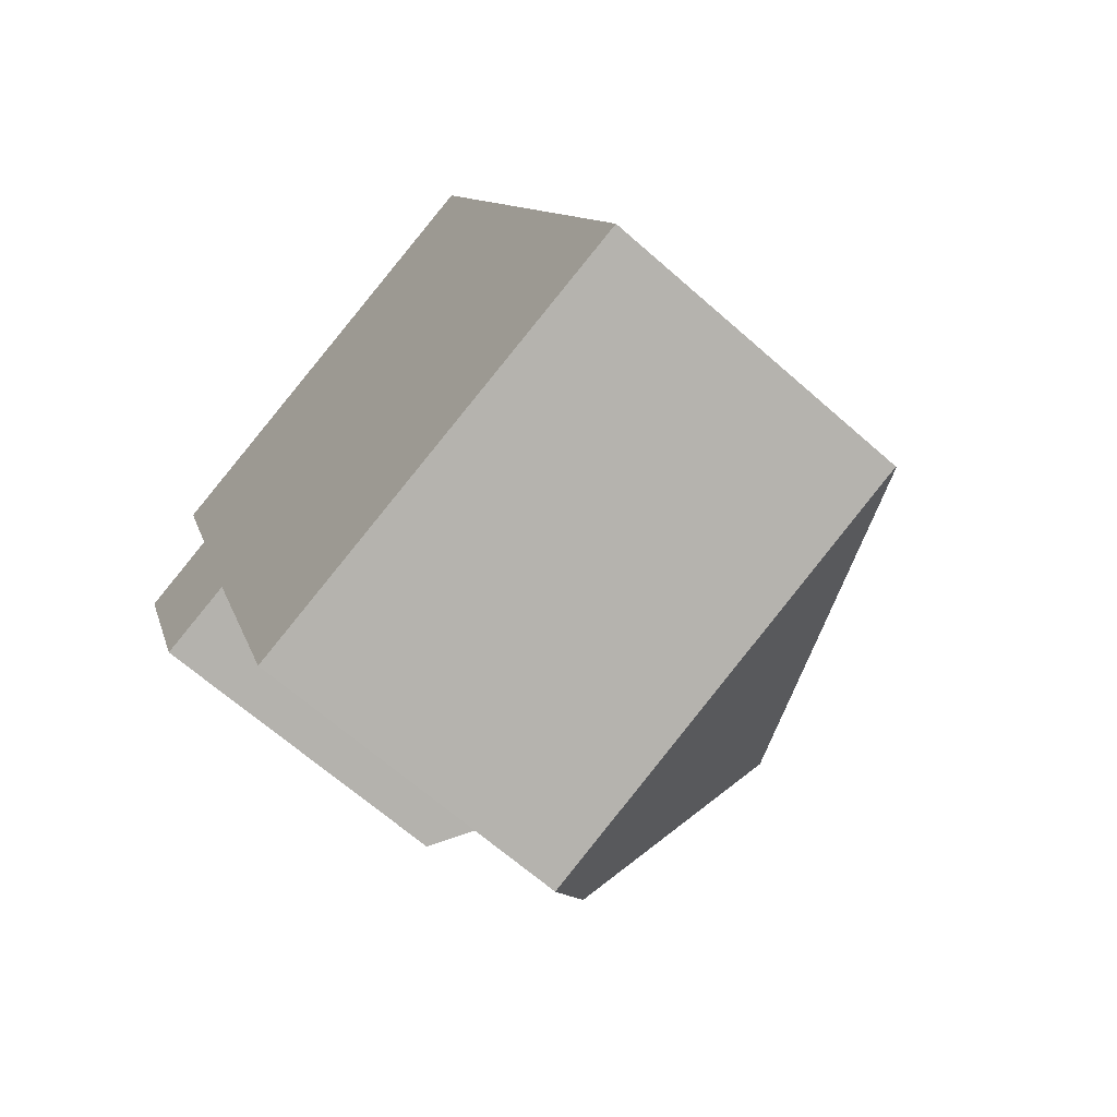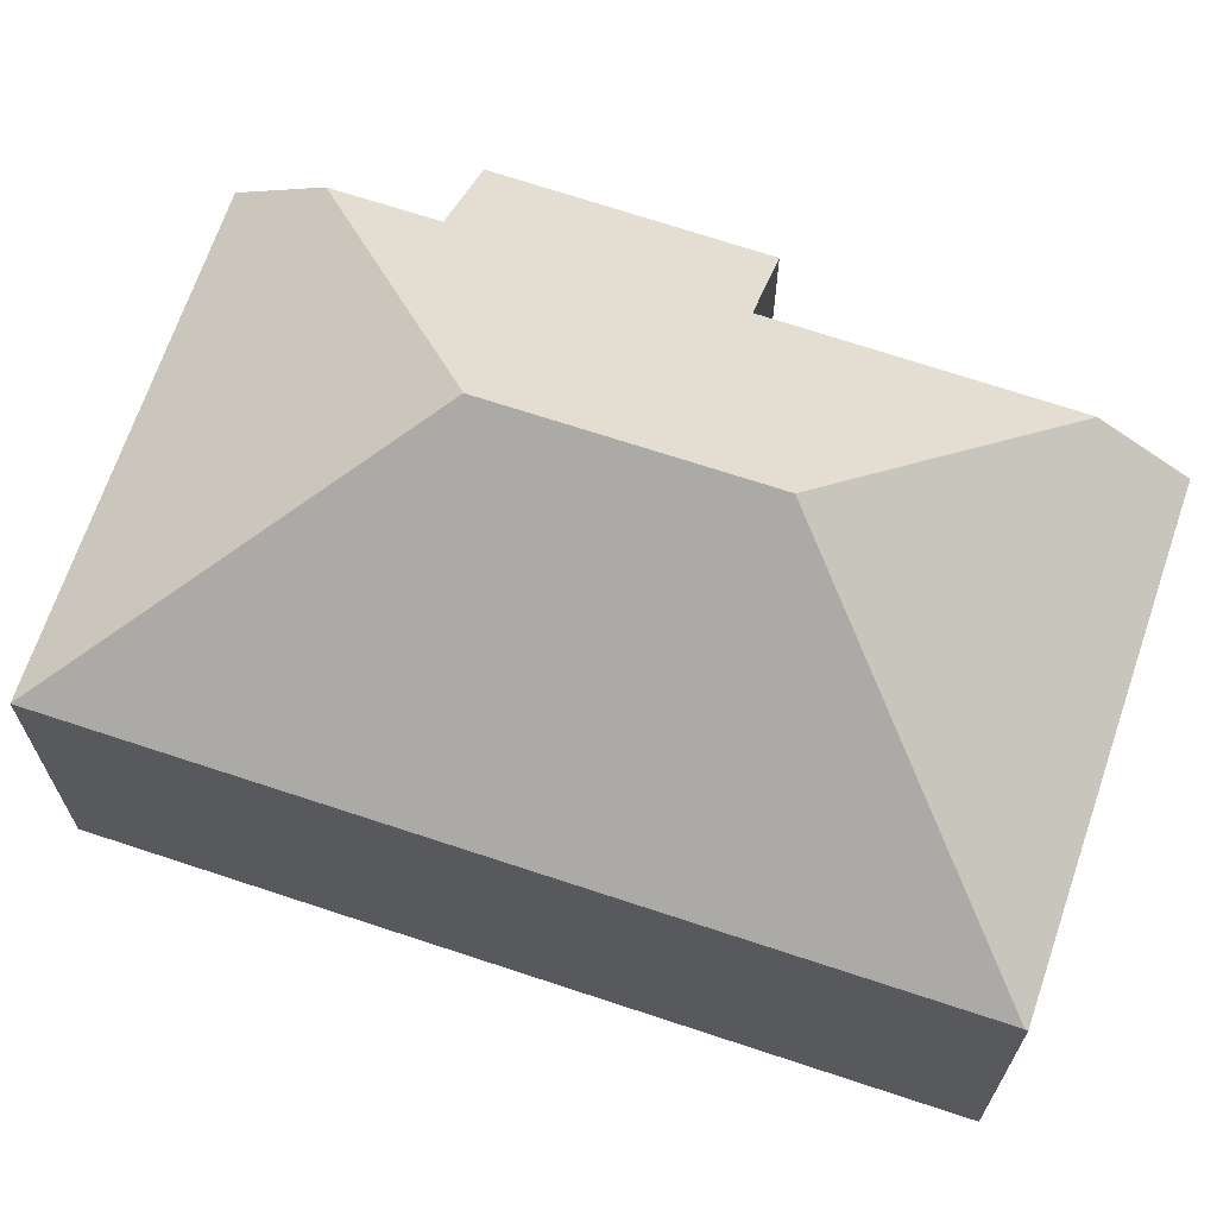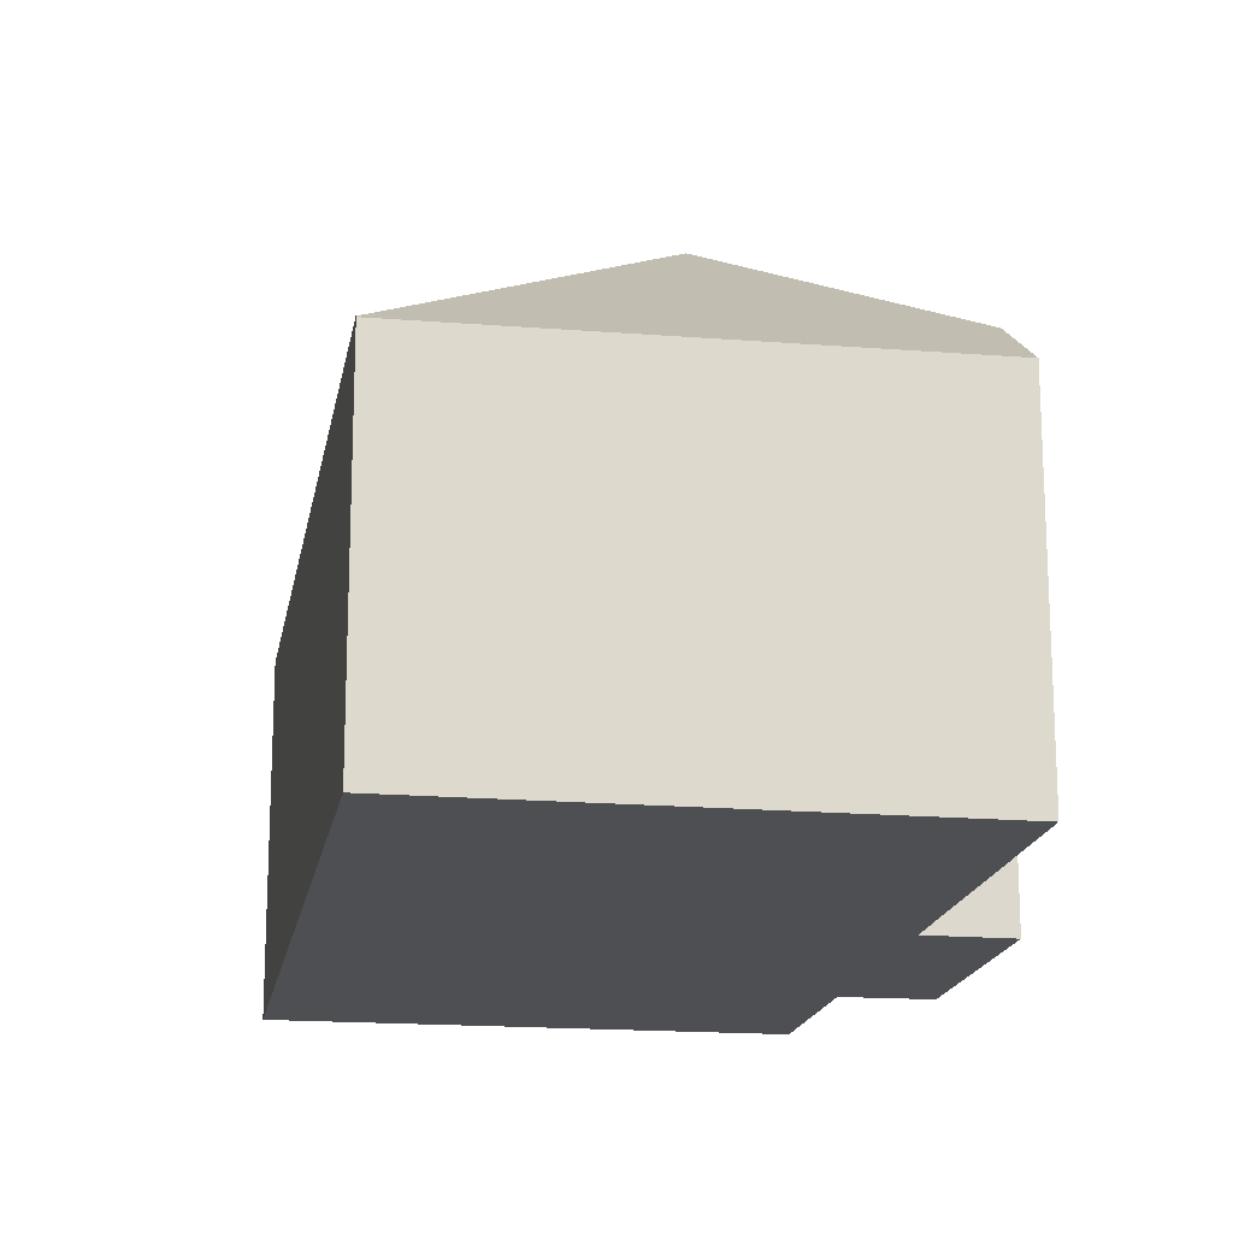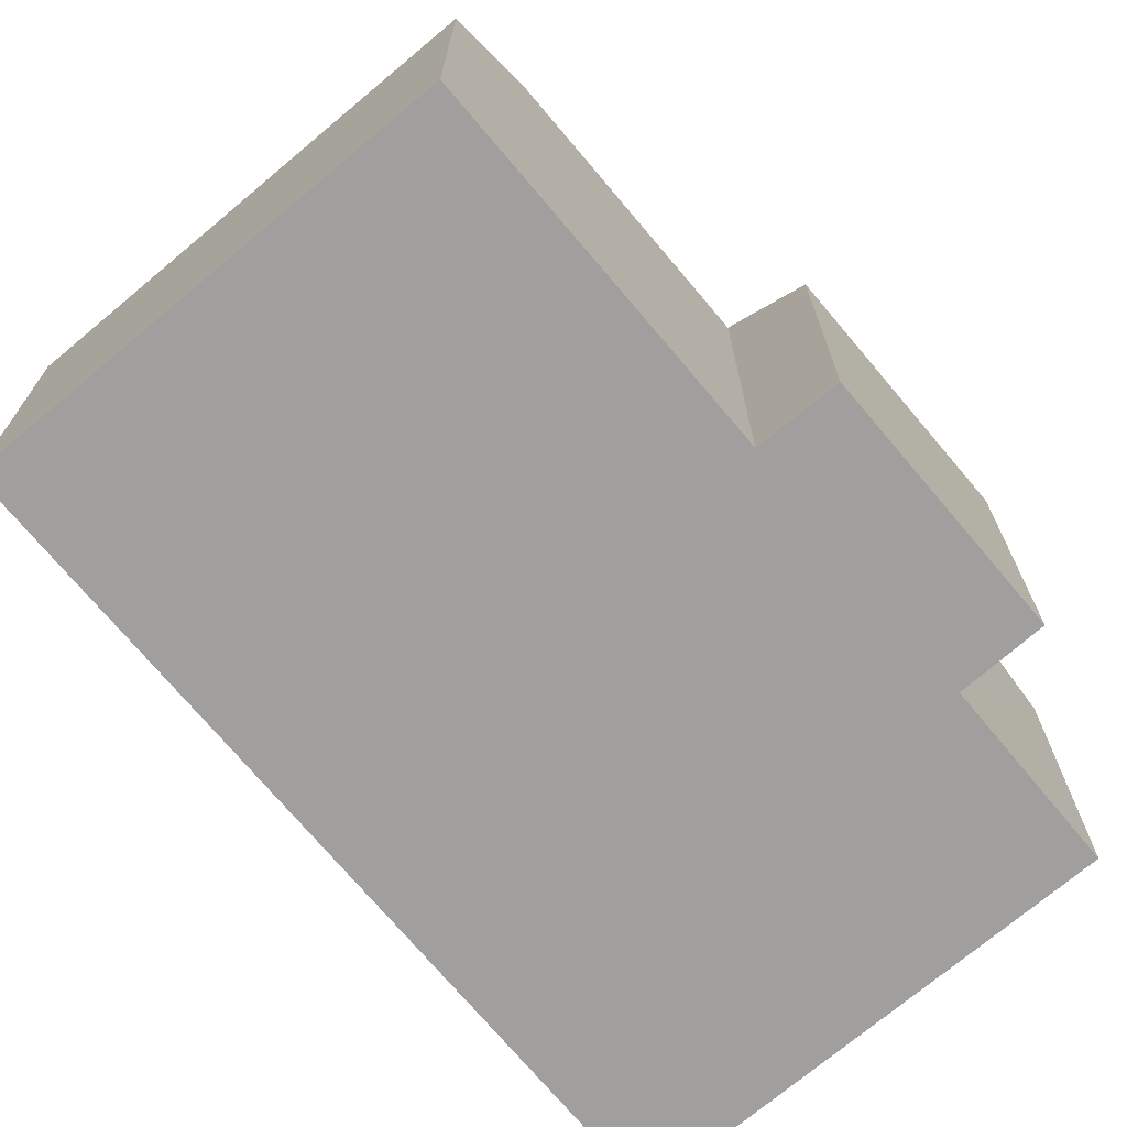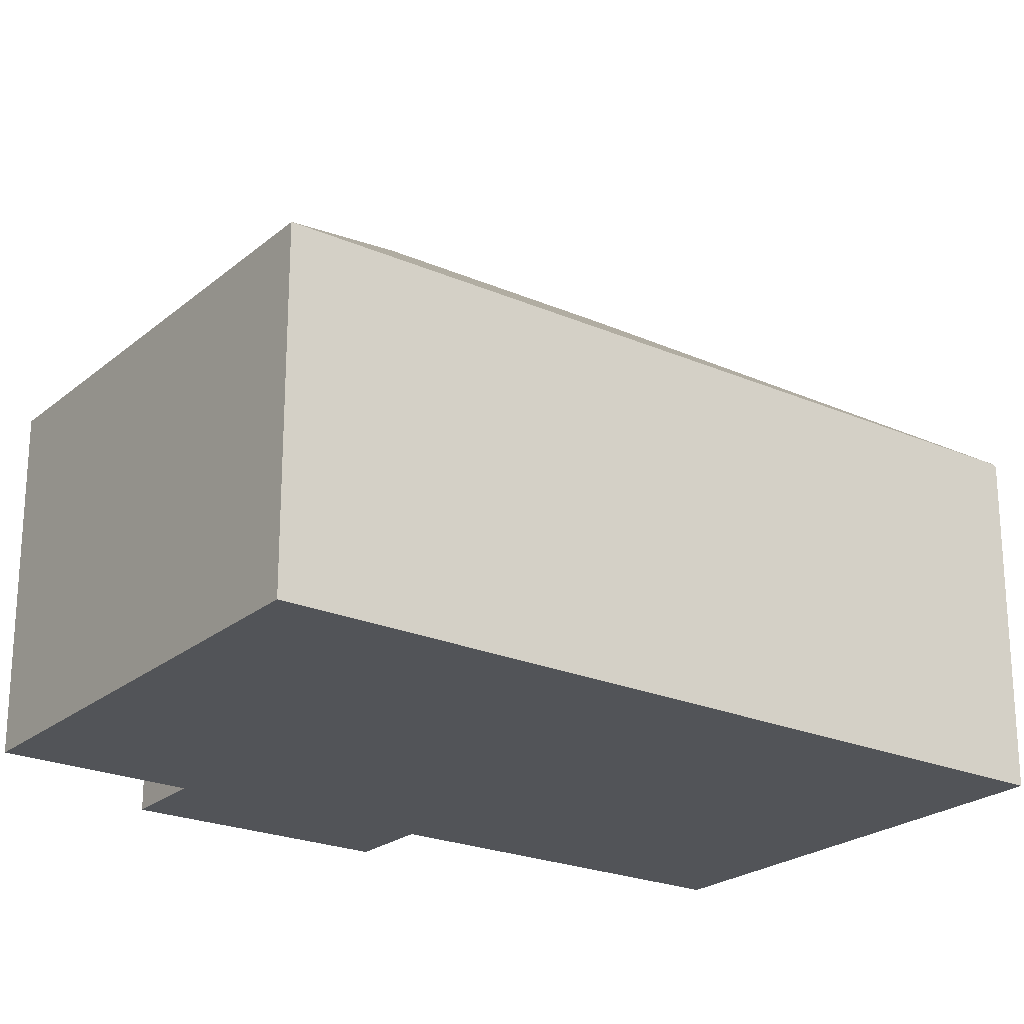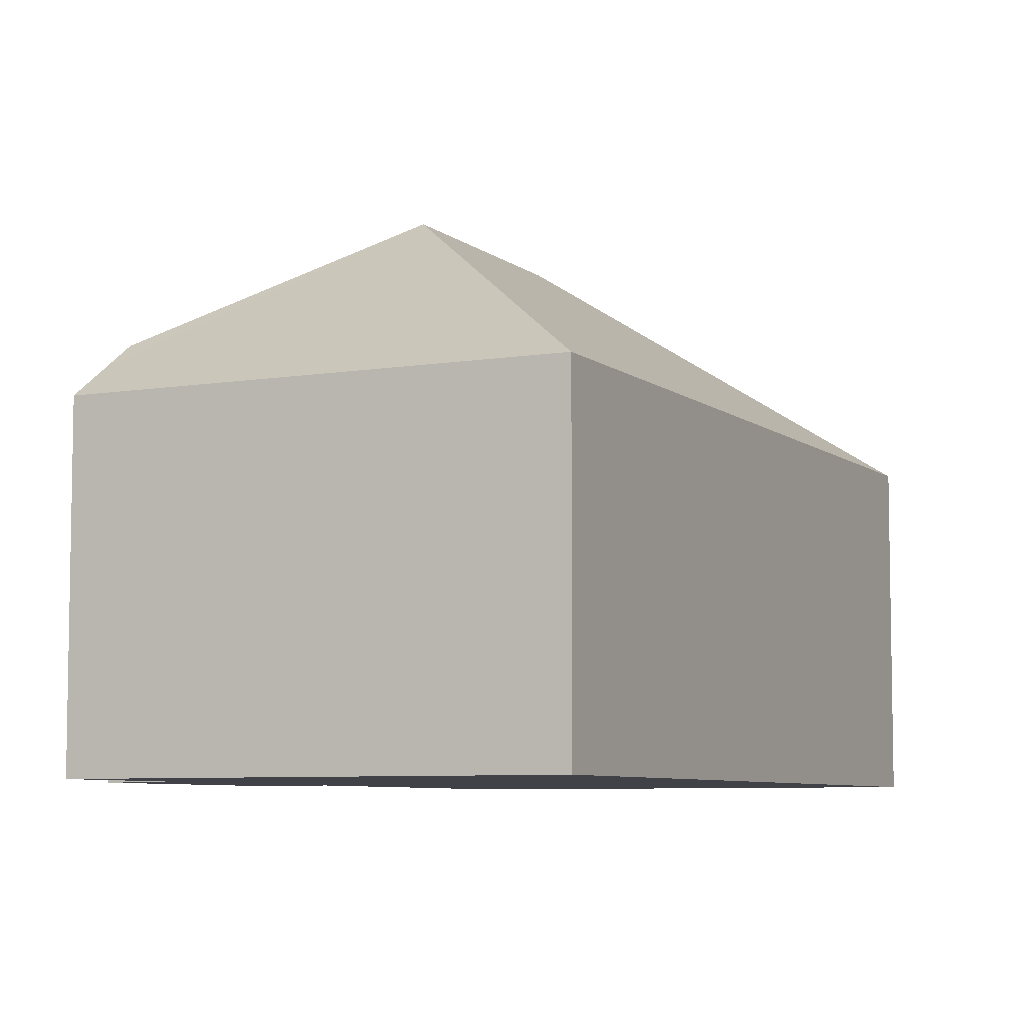
<metadata>
{"format":"obj","ext":"obj","renderer":"f3d","projection":"perspective","resolution":1024,"background":"white","views":[{"elev":-65.9,"azim":48.4,"up":"+Z"},{"elev":68.8,"azim":90.0,"up":"+Y"},{"elev":-17.6,"azim":151.9,"up":"+Y"},{"elev":-71.5,"azim":-158.7,"up":"+Y"},{"elev":-23.0,"azim":35.1,"up":"+Y"},{"elev":-6.8,"azim":7.3,"up":"+Y"}]}
</metadata>
<code>
v  0.878 8.418 3.672
v  6.822 12.03 0.083
v  1.136 8.976 2.891
v  0.516 7.637 4.766
v  10.91 7.637 8.355
v  1.866 8.973 0.683
v  0 7.626 4.67e-16
v  1.933 7.663 -5.649
v  3.747 8.958 -5.05
v  8.694 12.03 -5.551
v  5.869 8.994 -11.27
v  12.46 7.637 3.672
v  16.87 7.637 -9.588
v  6.51 7.647 -13.15
v  16.89 7.592 -9.651
v  0.516 -2.918e-16 4.766
v  10.91 -5.116e-16 8.355
v  1.866 -4.182e-17 0.683
v  0 0 0
v  12.46 -2.248e-16 3.672
v  16.87 5.871e-16 -9.588
v  16.89 5.91e-16 -9.651
v  6.51 8.052e-16 -13.15
v  3.747 3.092e-16 -5.05
v  1.933 3.459e-16 -5.649
v  5.869 6.901e-16 -11.27
v  0.878 -2.248e-16 3.672
v  1.136 -1.77e-16 2.891
g defaultobject
f 1 2 3
f 2 1 4
f 2 4 5
f 2 6 3
f 6 2 7
f 7 2 8
f 8 2 9
f 9 2 10
f 9 10 11
f 10 12 13
f 12 10 2
f 12 2 5
f 14 13 15
f 13 14 10
f 10 14 11
f 16 5 4
f 5 16 17
f 7 18 6
f 18 7 19
f 17 12 5
f 12 17 20
f 12 20 13
f 13 20 21
f 13 21 15
f 15 21 22
f 15 23 14
f 23 15 22
f 24 8 9
f 8 24 25
f 14 9 11
f 9 14 23
f 9 23 24
f 24 23 26
f 25 7 8
f 7 25 19
f 18 3 6
f 3 18 1
f 1 18 4
f 4 18 27
f 4 27 16
f 27 18 28
f 25 18 19
f 27 17 16
f 17 27 28
f 17 28 18
f 17 18 25
f 17 25 24
f 17 24 26
f 17 26 20
f 20 26 23
f 20 23 21
f 21 23 22

</code>
